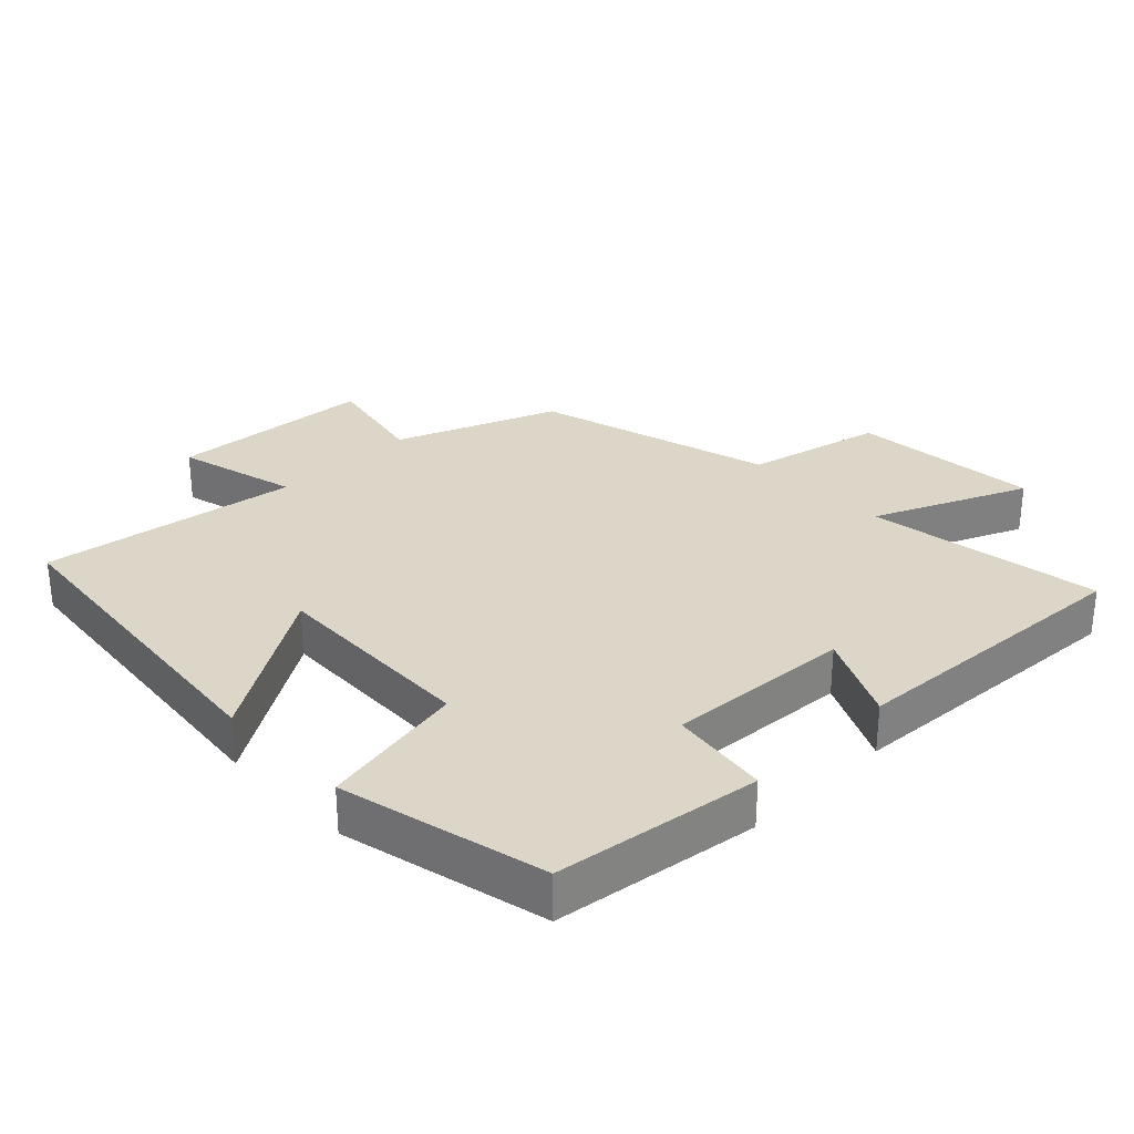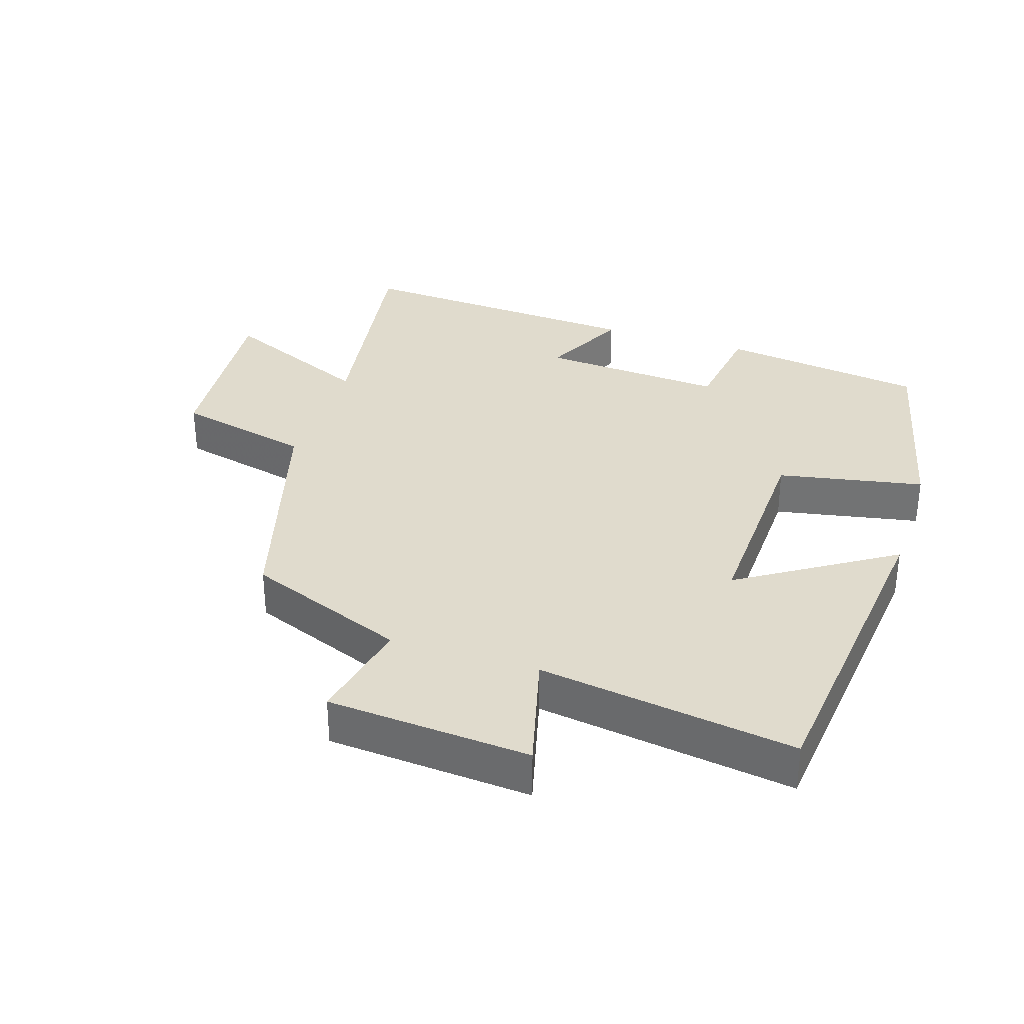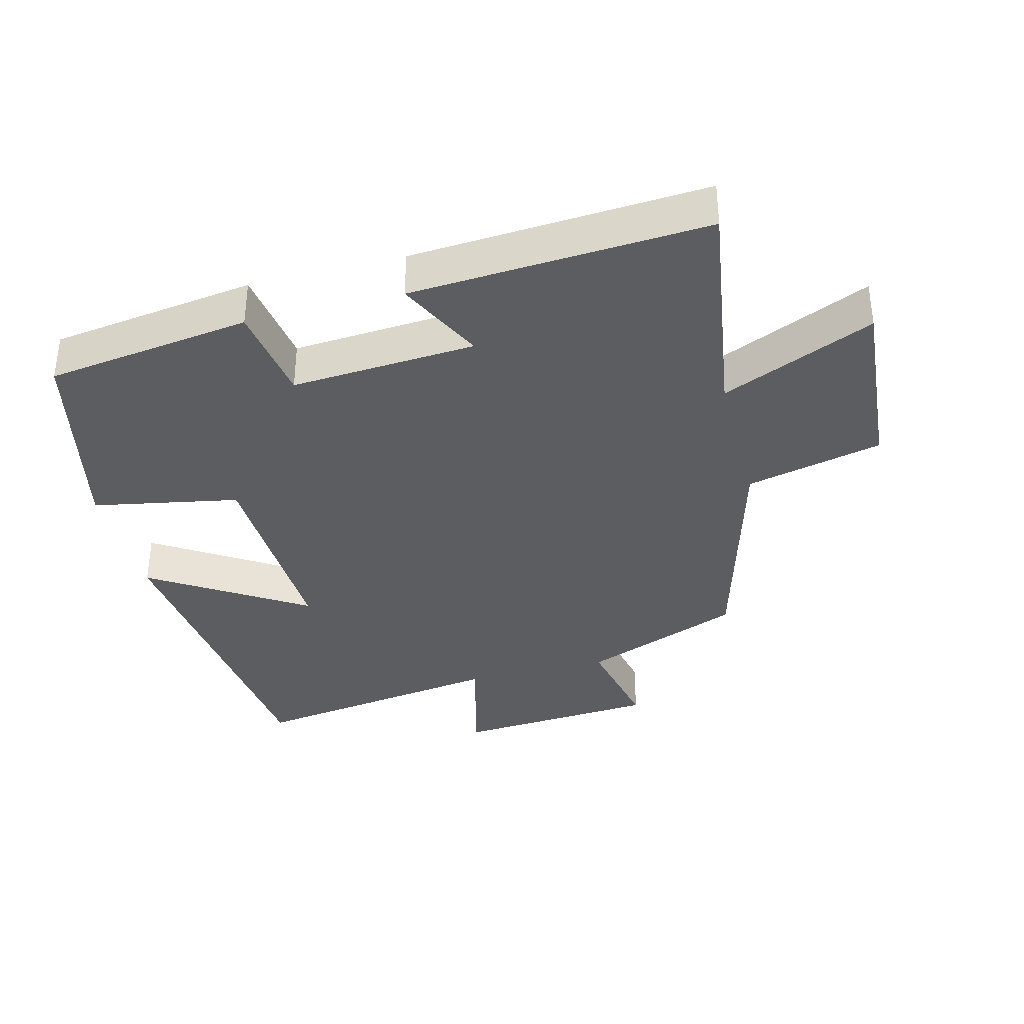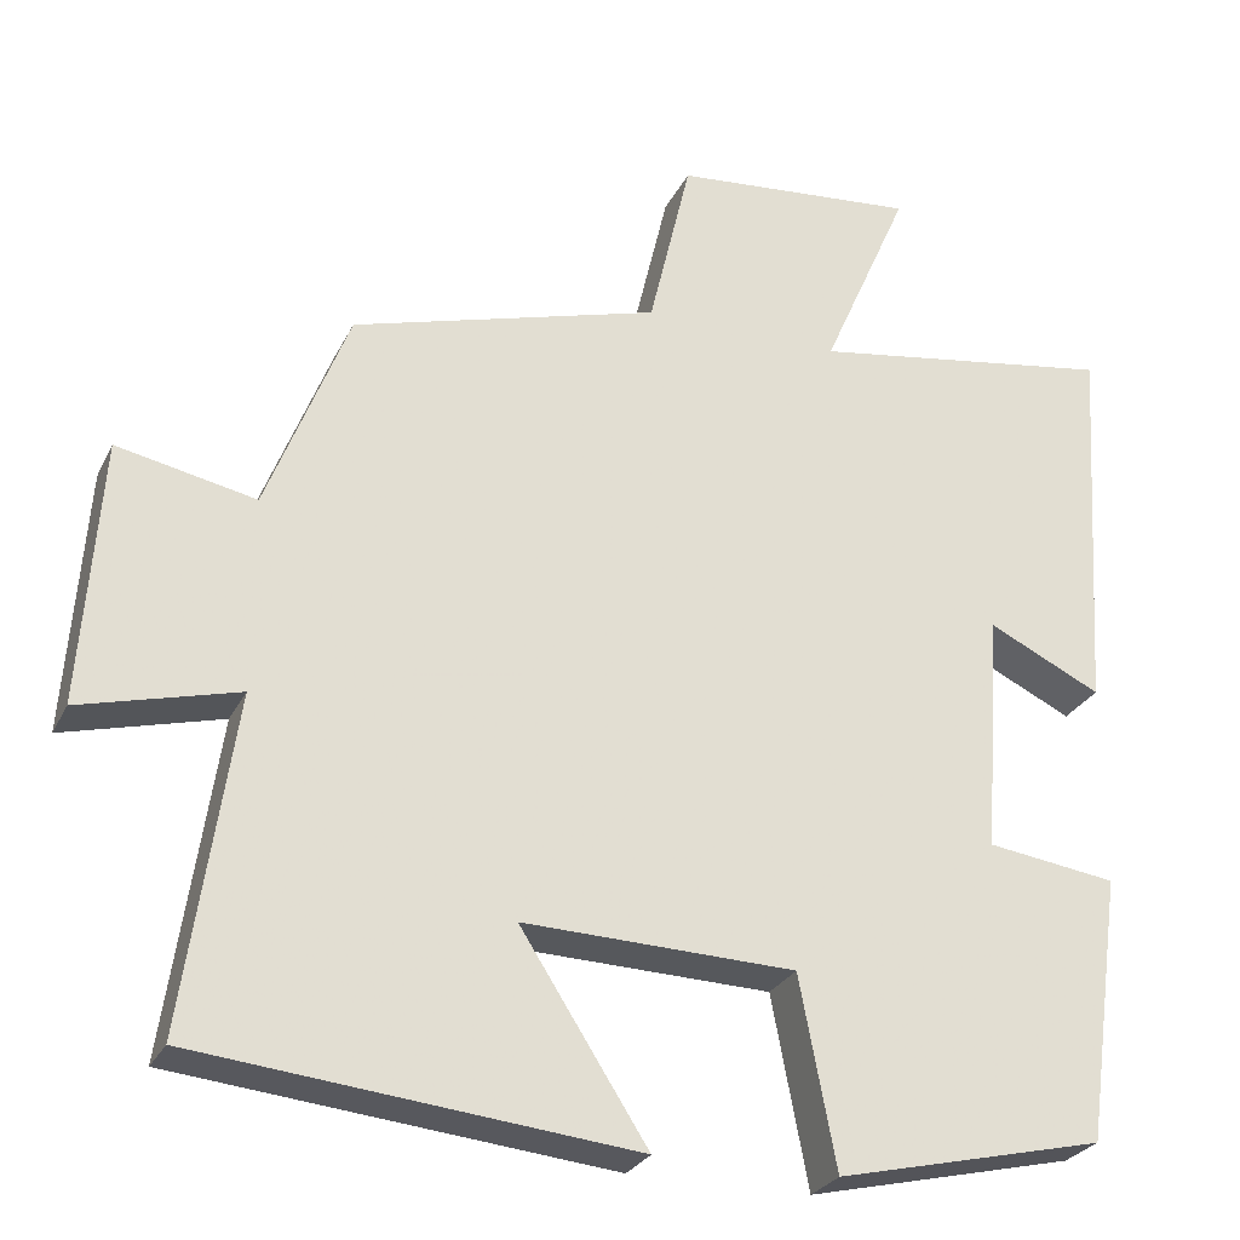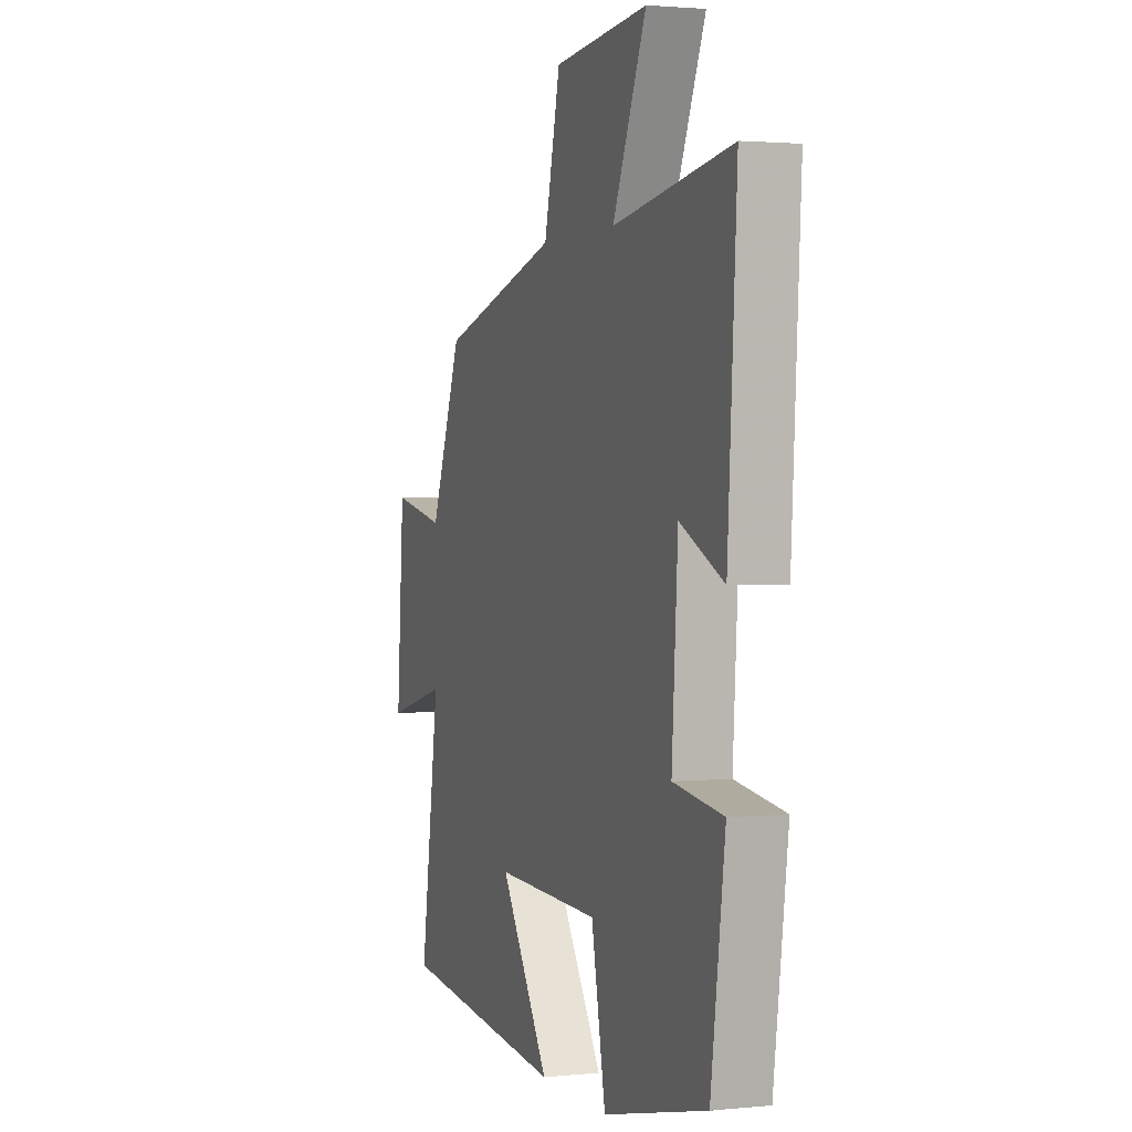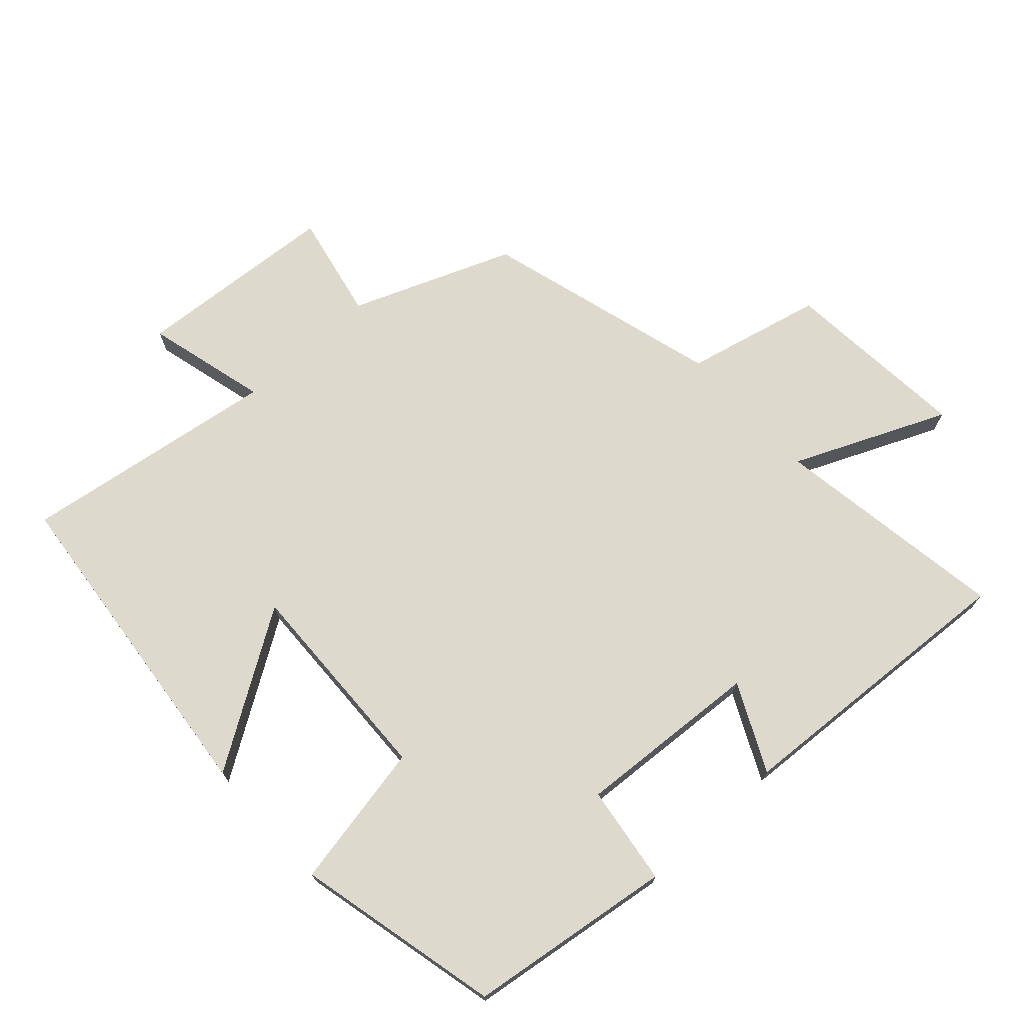
<metadata>
{"format":"obj","ext":"obj","renderer":"f3d","projection":"perspective","resolution":1024,"background":"white","views":[{"elev":30.2,"azim":-134.2,"up":"+Y"},{"elev":33.3,"azim":108.0,"up":"+Y"},{"elev":-36.0,"azim":-75.4,"up":"+Y"},{"elev":-27.0,"azim":158.4,"up":"+Z"},{"elev":1.8,"azim":-109.7,"up":"+Z"},{"elev":71.9,"azim":-132.4,"up":"+Y"}]}
</metadata>
<code>
v 0.557 0.07 -0.448
v 0.057 0.07 -0.5
v 0.203 0.07 -0.272
v -0.109 0.07 -0.282
v -0.151 0.07 -0.5
v -0.458 0.07 -0.429
v -0.5 0.07 -0.122
v -0.352 0.07 -0.101
v -0.37 0.07 0.175
v -0.5 0.07 0.112
v -0.527 0.07 0.554
v -0.176 0.07 0.5
v -0.276 0.07 0.728
v 0.004 0.07 0.704
v 0.052 0.07 0.5
v 0.406 0.07 0.4
v 0.5 0.07 0.16
v 0.659 0.07 0.193
v 0.681 0.07 -0.111
v 0.5 0.07 -0.064
v 0.557 0 -0.448
v 0.057 0 -0.5
v 0.203 0 -0.272
v -0.109 0 -0.282
v -0.151 0 -0.5
v -0.458 0 -0.429
v -0.5 0 -0.122
v -0.352 0 -0.101
v -0.37 0 0.175
v -0.5 0 0.112
v -0.527 0 0.554
v -0.176 0 0.5
v -0.276 0 0.728
v 0.004 0 0.704
v 0.052 0 0.5
v 0.406 0 0.4
v 0.5 0 0.16
v 0.659 0 0.193
v 0.681 0 -0.111
v 0.5 0 -0.064
f 17 18 19 20
f 15 16 17 20
f 15 20 1
f 12 13 14 15
f 12 15 1
f 9 10 11 12
f 8 9 12
f 5 6 7 8
f 4 5 8 12
f 3 4 12
f 1 2 3
f 1 3 12
f 40 39 38 37
f 40 37 36 35
f 21 40 35
f 35 34 33 32
f 21 35 32
f 32 31 30 29
f 32 29 28
f 28 27 26 25
f 32 28 25 24
f 32 24 23
f 23 22 21
f 32 23 21
f 1 21 22 2
f 2 22 23 3
f 3 23 24 4
f 4 24 25 5
f 5 25 26 6
f 6 26 27 7
f 7 27 28 8
f 8 28 29 9
f 9 29 30 10
f 10 30 31 11
f 11 31 32 12
f 12 32 33 13
f 13 33 34 14
f 14 34 35 15
f 15 35 36 16
f 16 36 37 17
f 17 37 38 18
f 18 38 39 19
f 19 39 40 20
f 20 40 21 1

</code>
